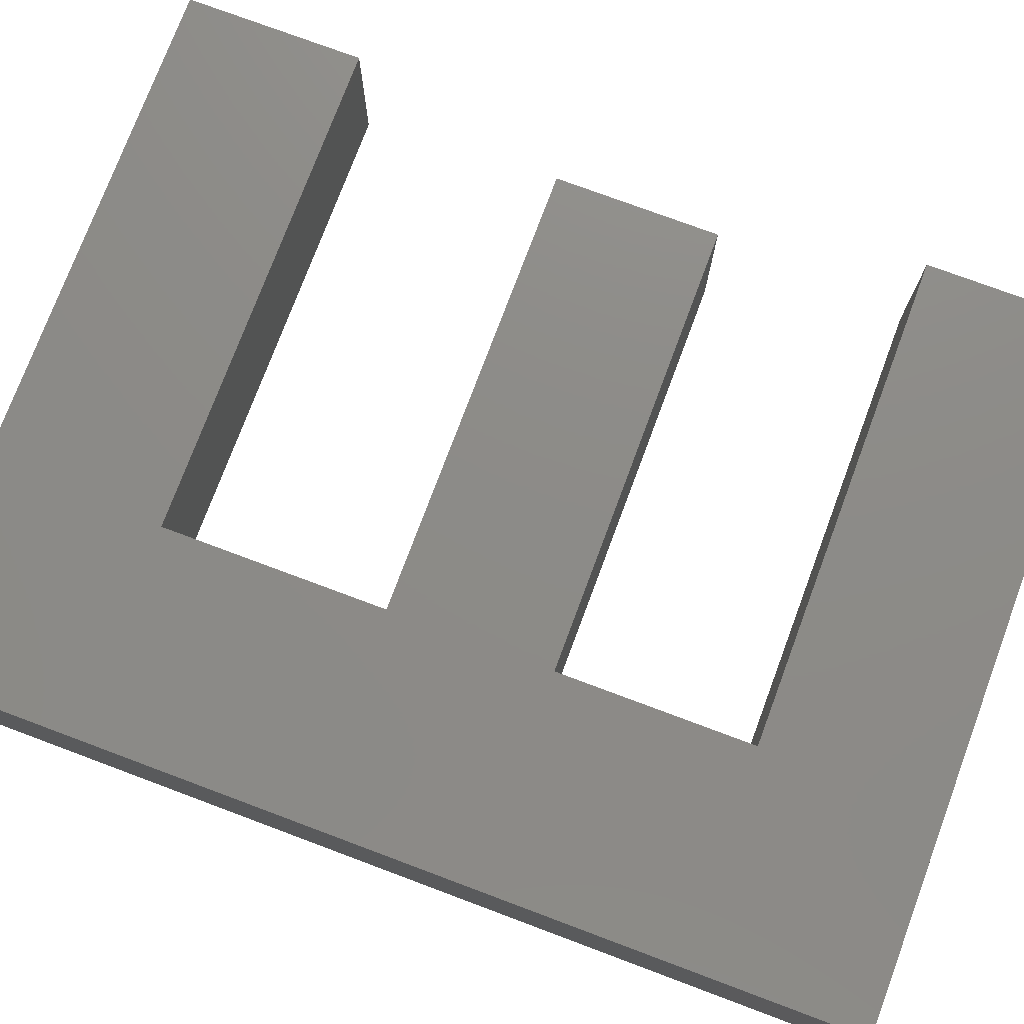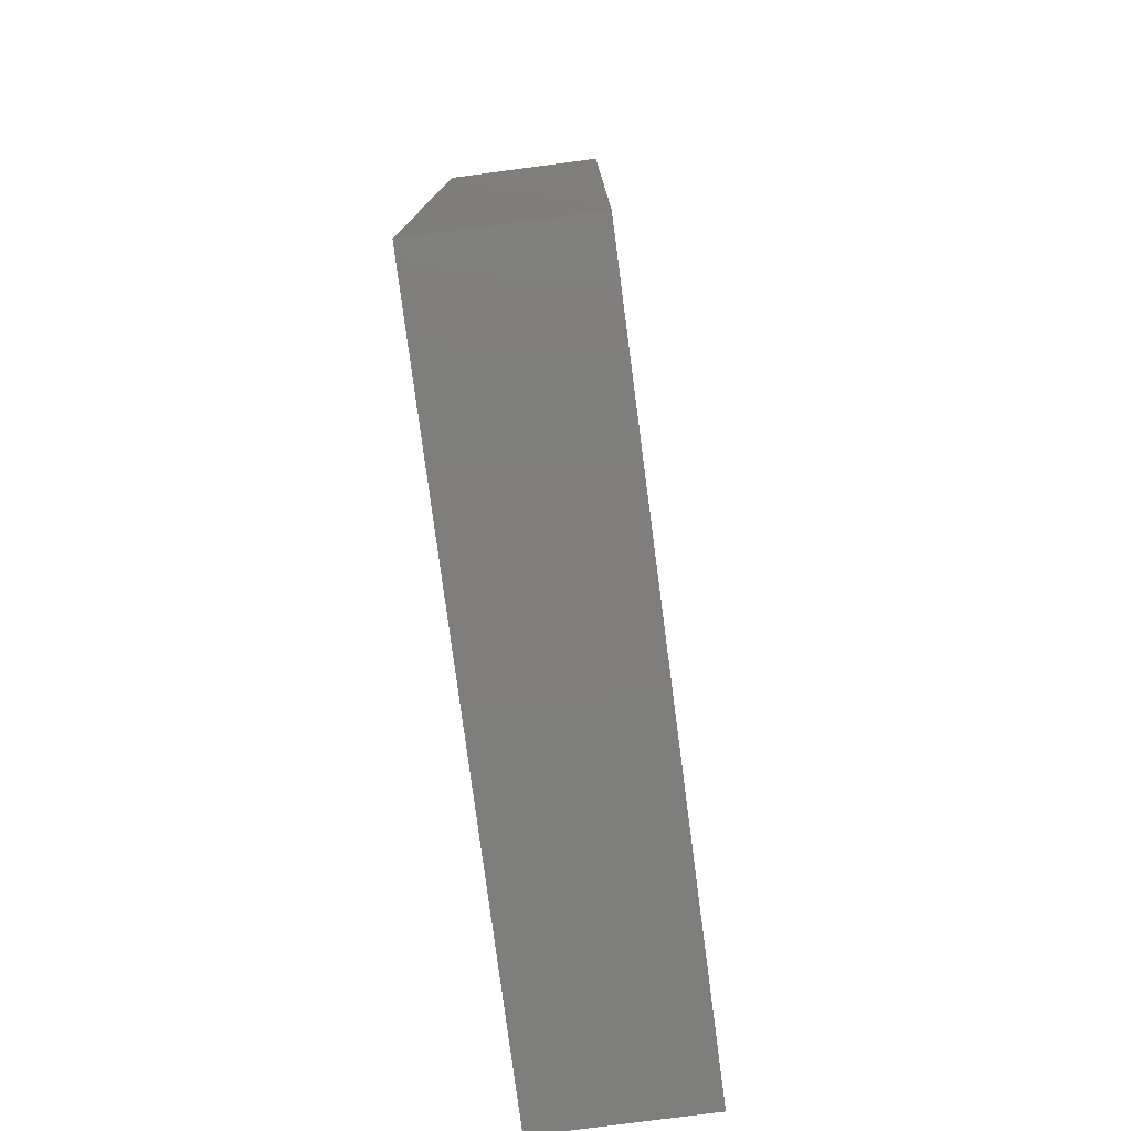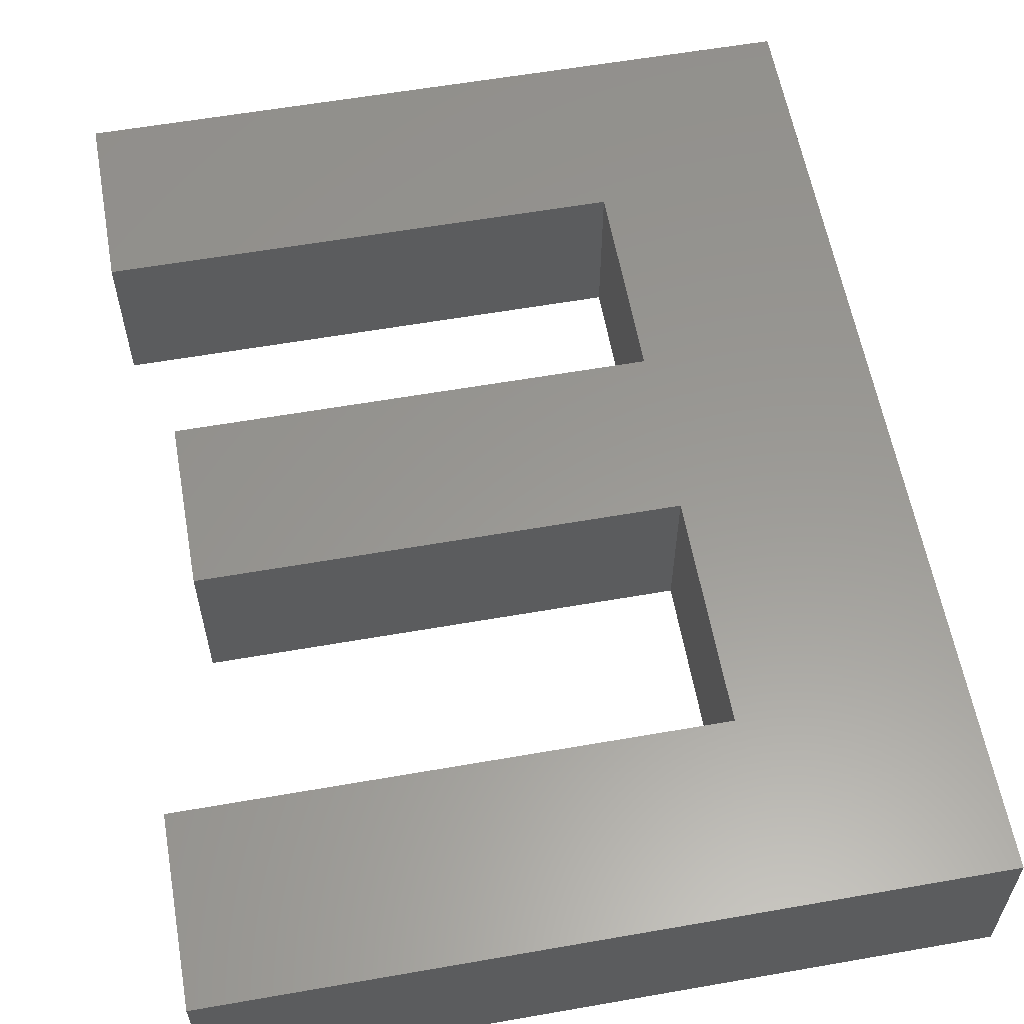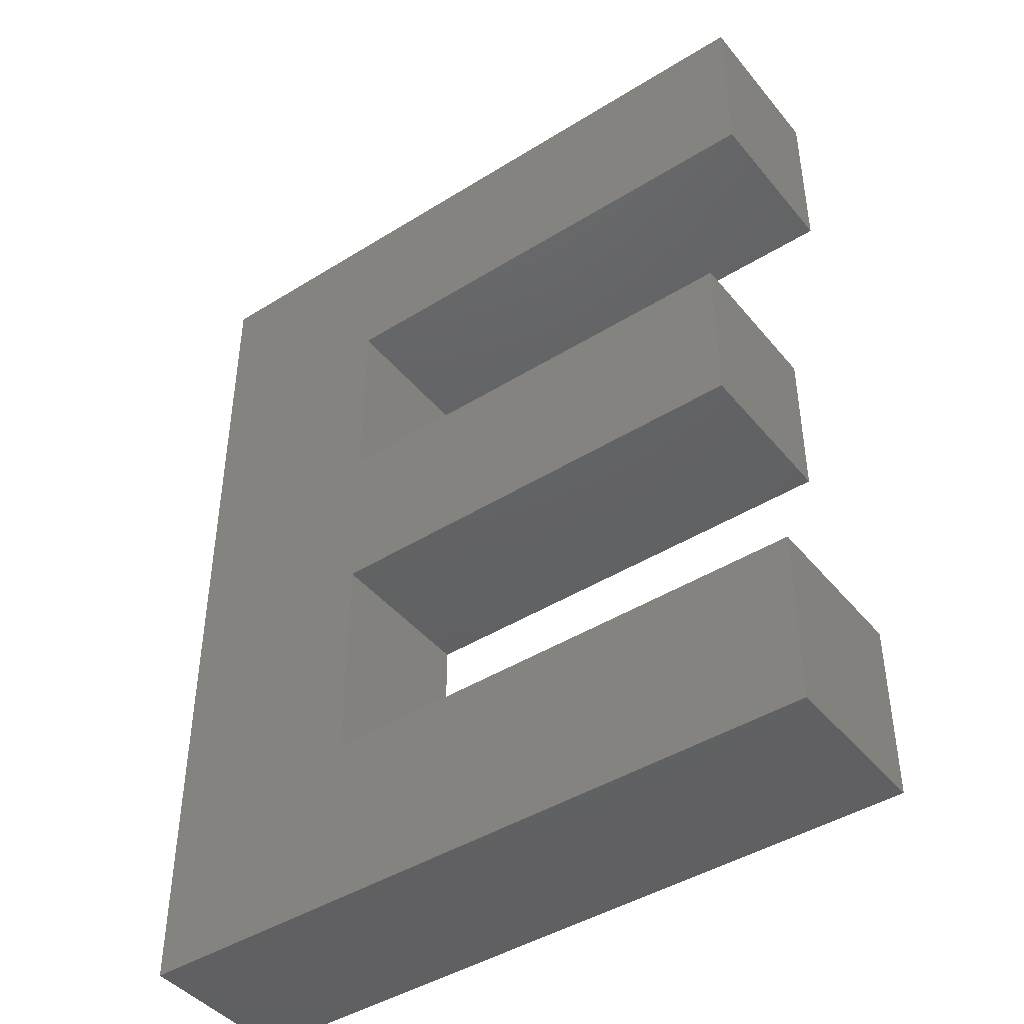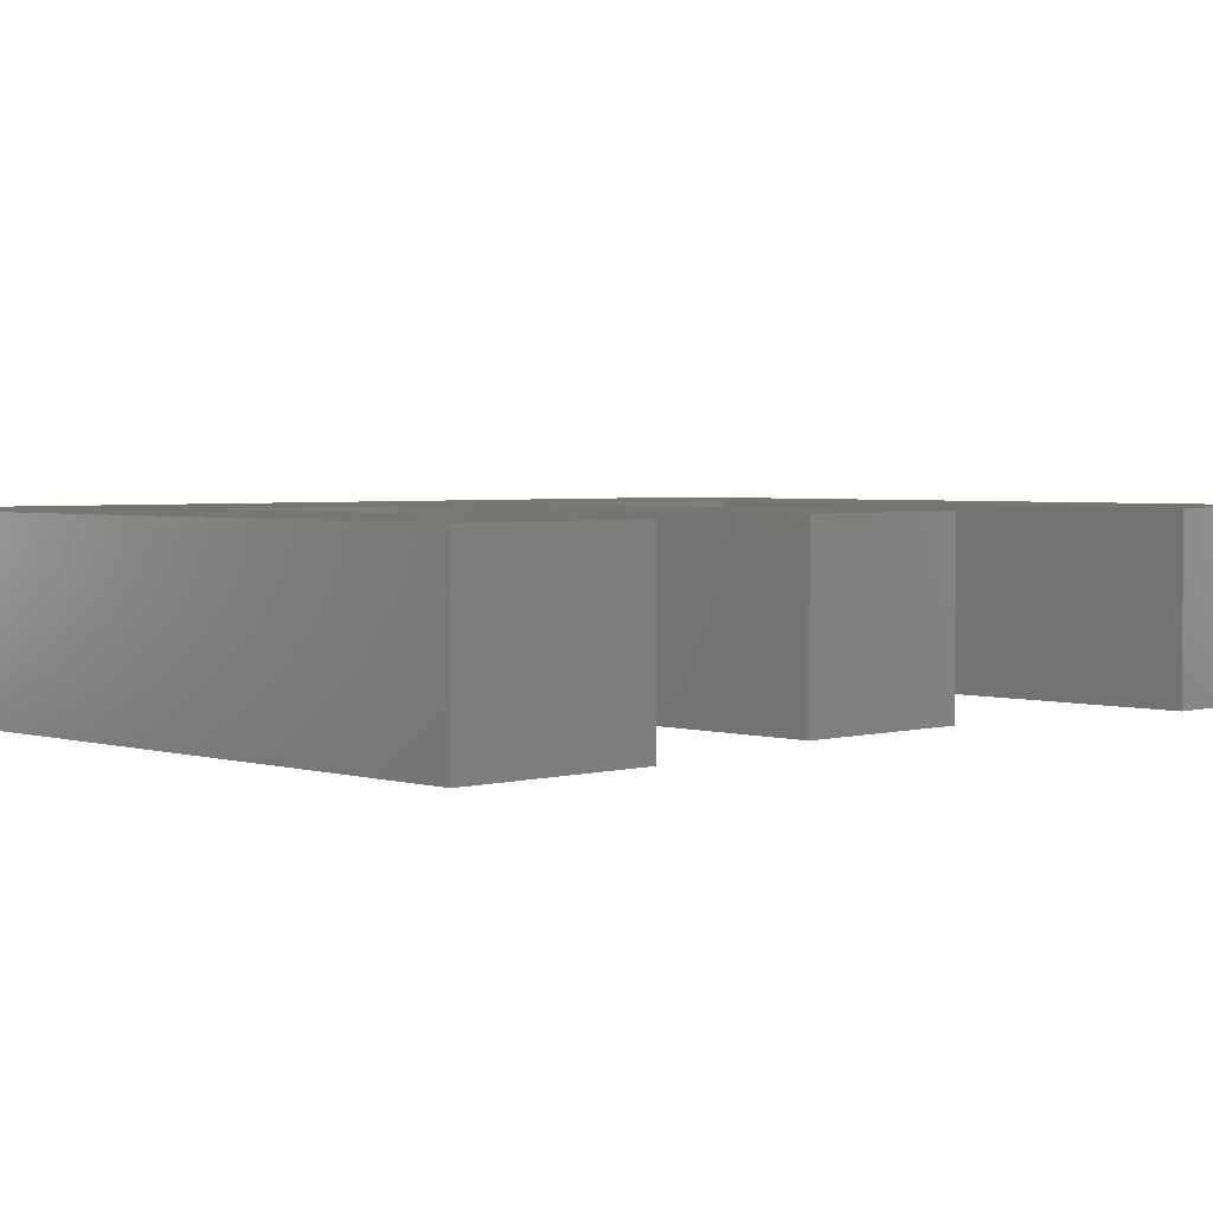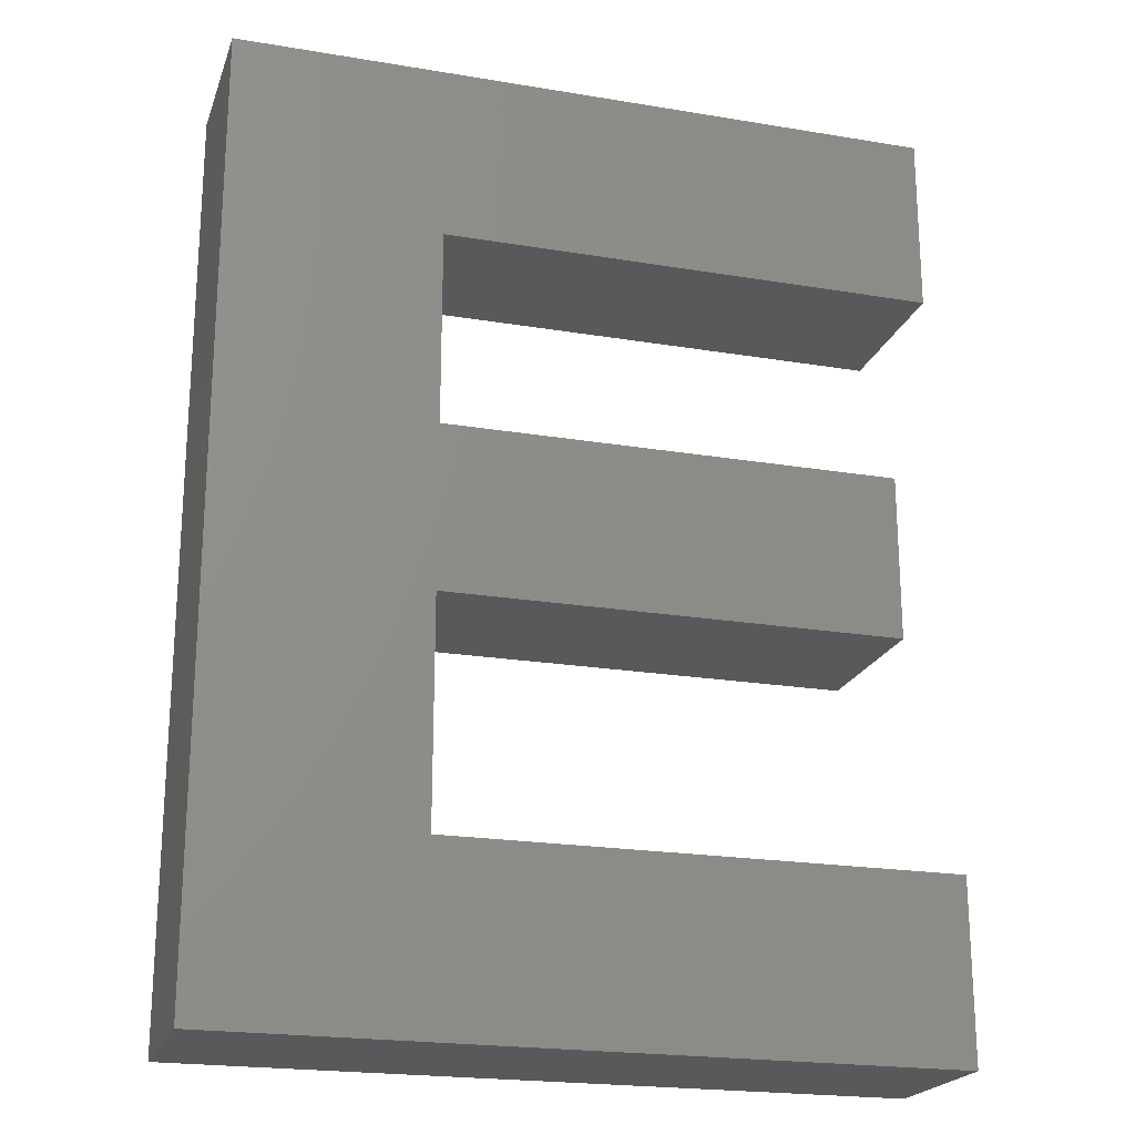
<metadata>
{"format":"stl","ext":"stl","renderer":"f3d","projection":"perspective","resolution":1024,"background":"white","views":[{"elev":75.8,"azim":110.5,"up":"+Z"},{"elev":-78.2,"azim":97.5,"up":"+Y"},{"elev":59.1,"azim":-10.2,"up":"+Z"},{"elev":-43.6,"azim":-143.7,"up":"+Y"},{"elev":3.0,"azim":-134.2,"up":"+Z"},{"elev":-21.3,"azim":163.5,"up":"+Y"}]}
</metadata>
<code>
# stl→obj: 24 verts, 44 faces
v 3.105 24.84 -5
v 31.04 24.84 -5
v 31.04 24.84 5
v 3.105 24.84 5
v 31.04 11.01 5
v 31.04 11.01 -5
v 0 11.01 -5
v 0 0 -5
v 44.03 0 -5
v 44.03 58.14 -5
v 31.04 34.99 -5
v 3.105 34.99 -5
v 0.565 58.14 -5
v 31.04 47.13 -5
v 0.565 47.13 -5
v 3.105 34.99 5
v 31.04 34.99 5
v 44.03 0 5
v 44.03 58.14 5
v 0.565 58.14 5
v 0.565 47.13 5
v 31.04 47.13 5
v 0 0 5
v 0 11.01 5
f 1 2 3
f 4 1 3
f 5 3 6
f 6 3 2
f 7 6 8
f 9 6 10
f 11 2 12
f 2 1 12
f 6 2 10
f 2 11 10
f 13 14 15
f 10 14 13
f 11 14 10
f 8 6 9
f 4 16 1
f 1 16 12
f 17 18 19
f 20 21 19
f 21 22 19
f 4 3 17
f 3 18 17
f 5 18 3
f 23 18 5
f 22 17 19
f 17 16 4
f 5 24 23
f 24 5 7
f 7 5 6
f 8 9 18
f 23 8 18
f 23 24 8
f 8 24 7
f 9 10 19
f 18 9 19
f 20 19 13
f 13 19 10
f 21 20 15
f 15 20 13
f 15 14 22
f 21 15 22
f 17 22 11
f 11 22 14
f 16 17 12
f 12 17 11

</code>
